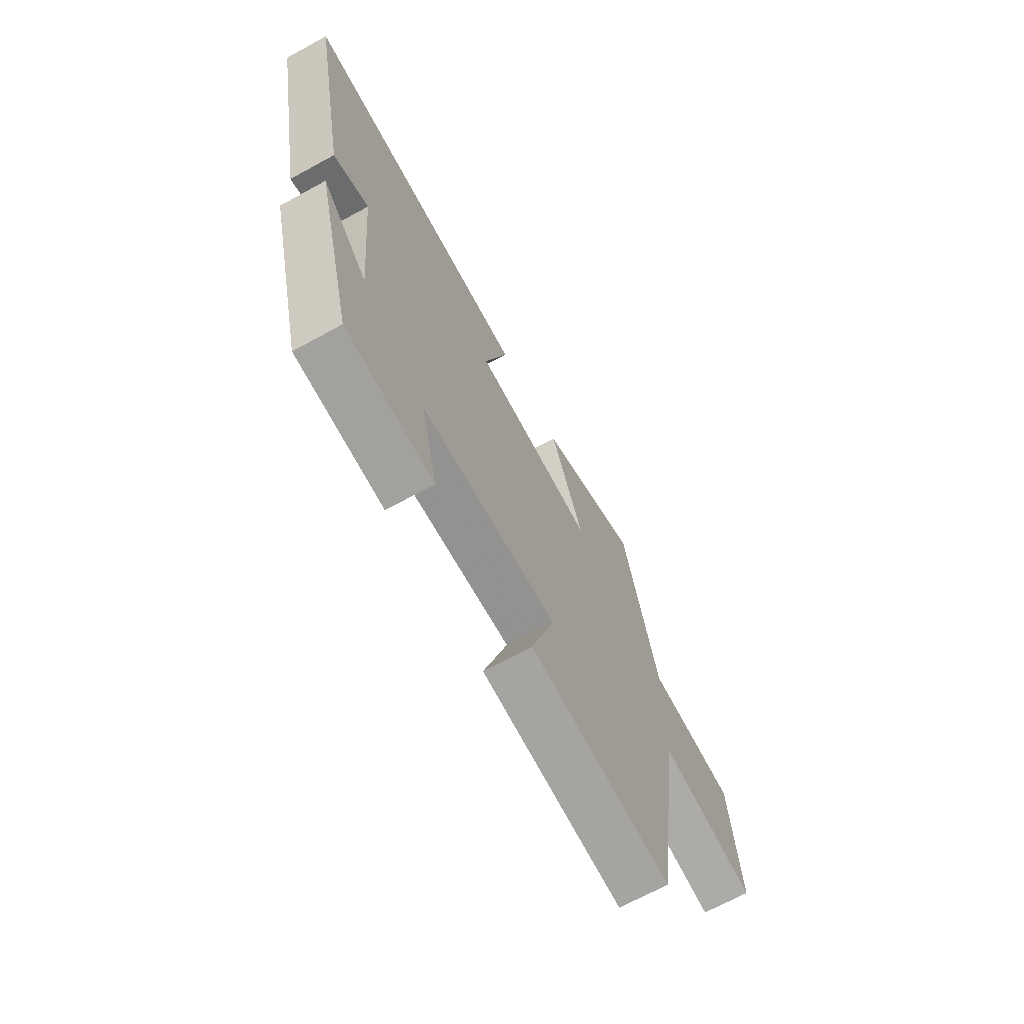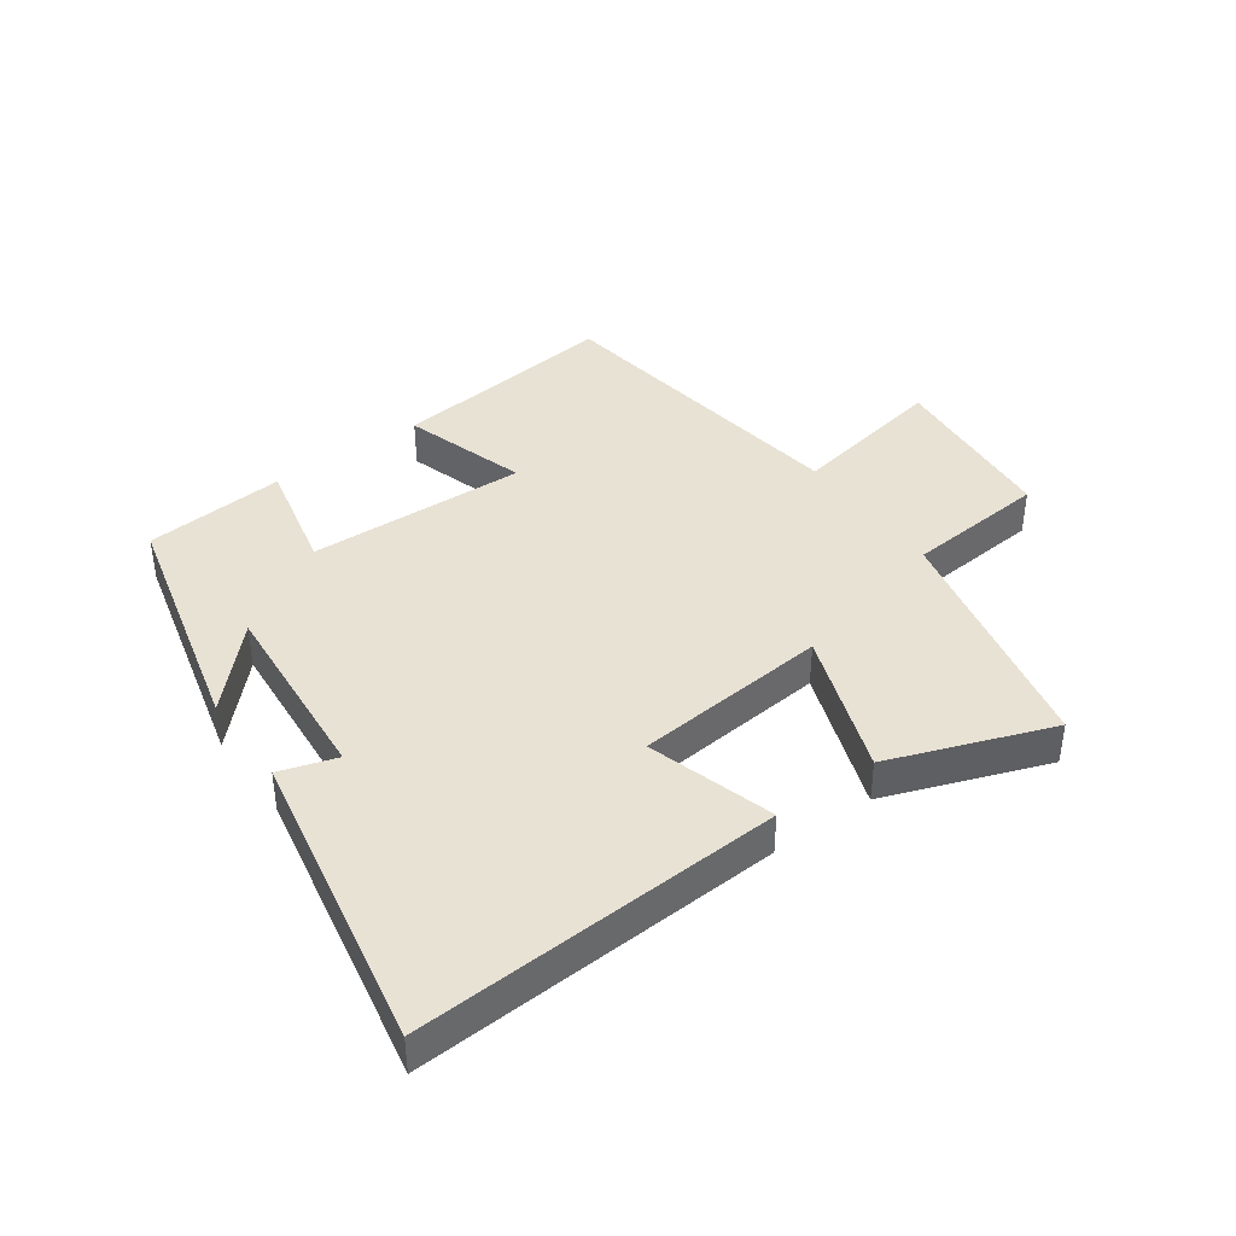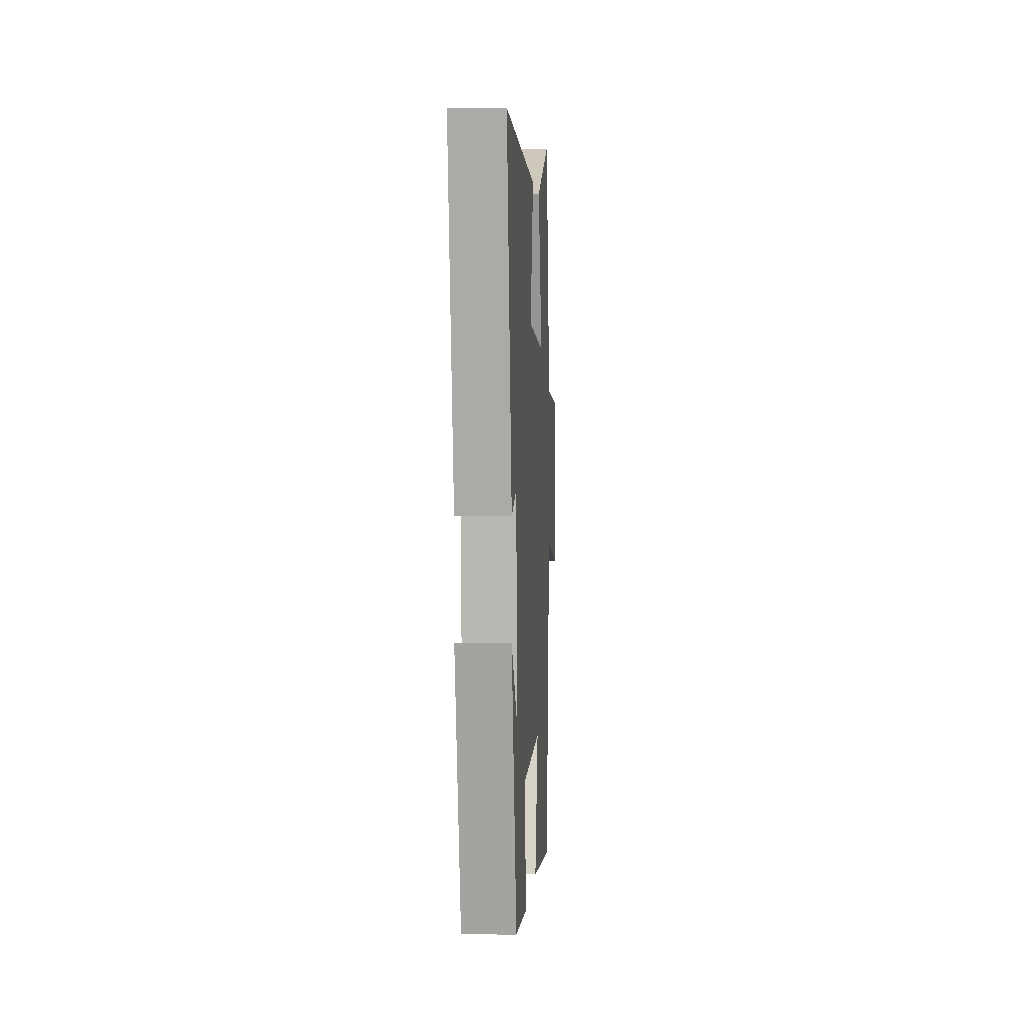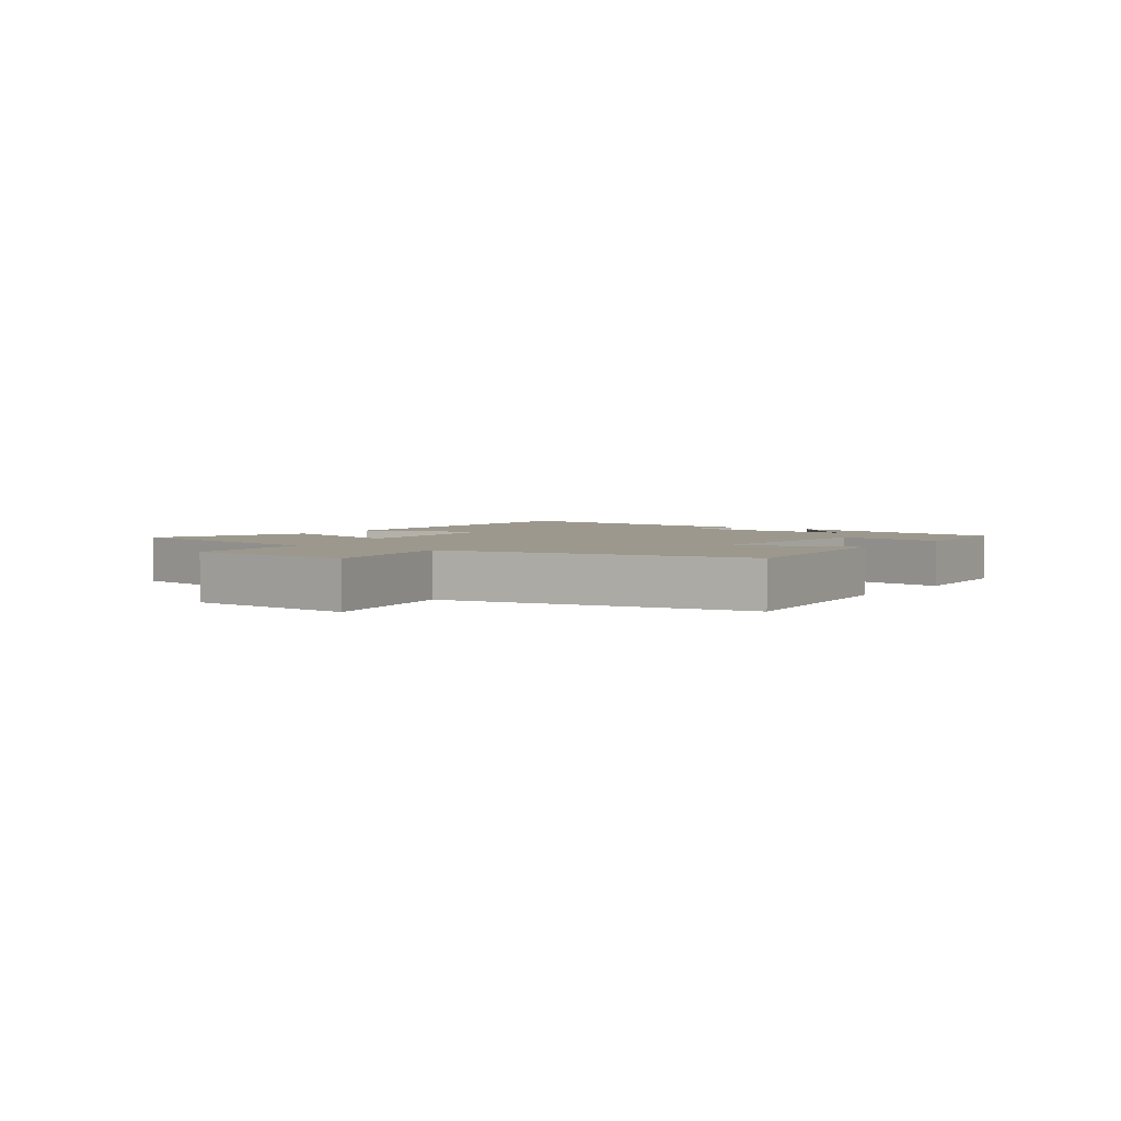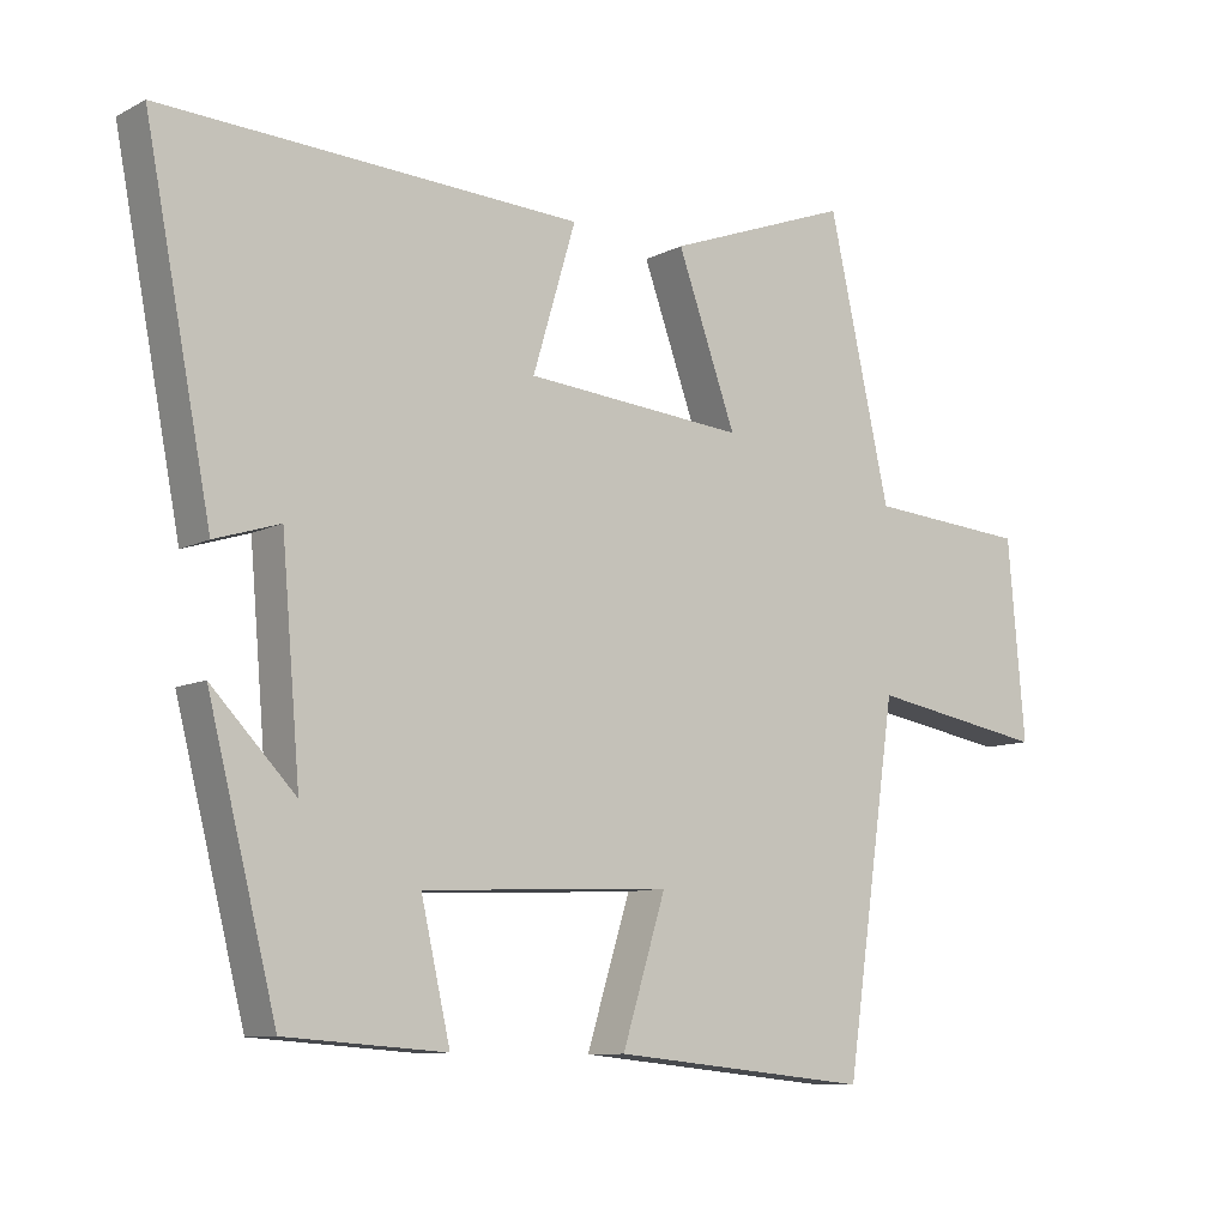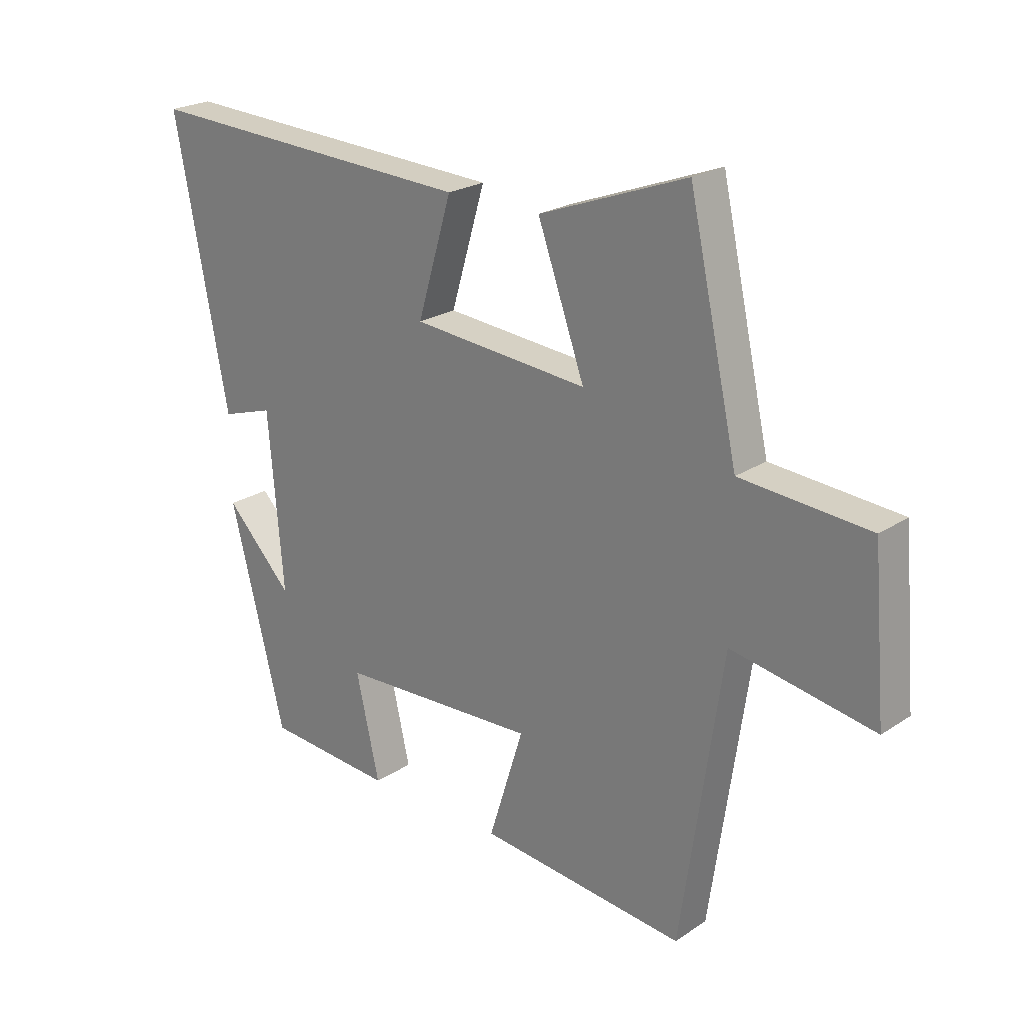
<metadata>
{"format":"obj","ext":"obj","renderer":"f3d","projection":"perspective","resolution":1024,"background":"white","views":[{"elev":-68.7,"azim":-61.3,"up":"+Z"},{"elev":40.8,"azim":-35.9,"up":"+Y"},{"elev":2.3,"azim":-86.5,"up":"+Z"},{"elev":3.0,"azim":124.3,"up":"+Y"},{"elev":-9.5,"azim":-37.4,"up":"+Z"},{"elev":22.9,"azim":41.9,"up":"+Z"}]}
</metadata>
<code>
v 0.414 0.07 0.596
v 0.5 0.07 0.211
v 0.724 0.07 0.194
v 0.748 0.07 -0.082
v 0.5 0.07 -0.039
v 0.428 0.07 -0.536
v 0.066 0.07 -0.5
v 0.127 0.07 -0.304
v -0.221 0.07 -0.32
v -0.18 0.07 -0.5
v -0.404 0.07 -0.484
v -0.5 0.07 -0.106
v -0.383 0.07 -0.227
v -0.409 0.07 0.077
v -0.5 0.07 0.048
v -0.593 0.07 0.527
v -0.009 0.07 0.5
v -0.069 0.07 0.298
v 0.239 0.07 0.272
v 0.157 0.07 0.5
v 0.414 0 0.596
v 0.5 0 0.211
v 0.724 0 0.194
v 0.748 0 -0.082
v 0.5 0 -0.039
v 0.428 0 -0.536
v 0.066 0 -0.5
v 0.127 0 -0.304
v -0.221 0 -0.32
v -0.18 0 -0.5
v -0.404 0 -0.484
v -0.5 0 -0.106
v -0.383 0 -0.227
v -0.409 0 0.077
v -0.5 0 0.048
v -0.593 0 0.527
v -0.009 0 0.5
v -0.069 0 0.298
v 0.239 0 0.272
v 0.157 0 0.5
f 19 20 1 2
f 18 19 2
f 15 16 17 18
f 14 15 18
f 13 14 18 2
f 10 11 12 13
f 9 10 13
f 8 9 13 2
f 5 6 7 8
f 5 8 2 3
f 3 4 5
f 22 21 40 39
f 22 39 38
f 38 37 36 35
f 38 35 34
f 22 38 34 33
f 33 32 31 30
f 33 30 29
f 22 33 29 28
f 28 27 26 25
f 23 22 28 25
f 25 24 23
f 1 21 22 2
f 2 22 23 3
f 3 23 24 4
f 4 24 25 5
f 5 25 26 6
f 6 26 27 7
f 7 27 28 8
f 8 28 29 9
f 9 29 30 10
f 10 30 31 11
f 11 31 32 12
f 12 32 33 13
f 13 33 34 14
f 14 34 35 15
f 15 35 36 16
f 16 36 37 17
f 17 37 38 18
f 18 38 39 19
f 19 39 40 20
f 20 40 21 1

</code>
